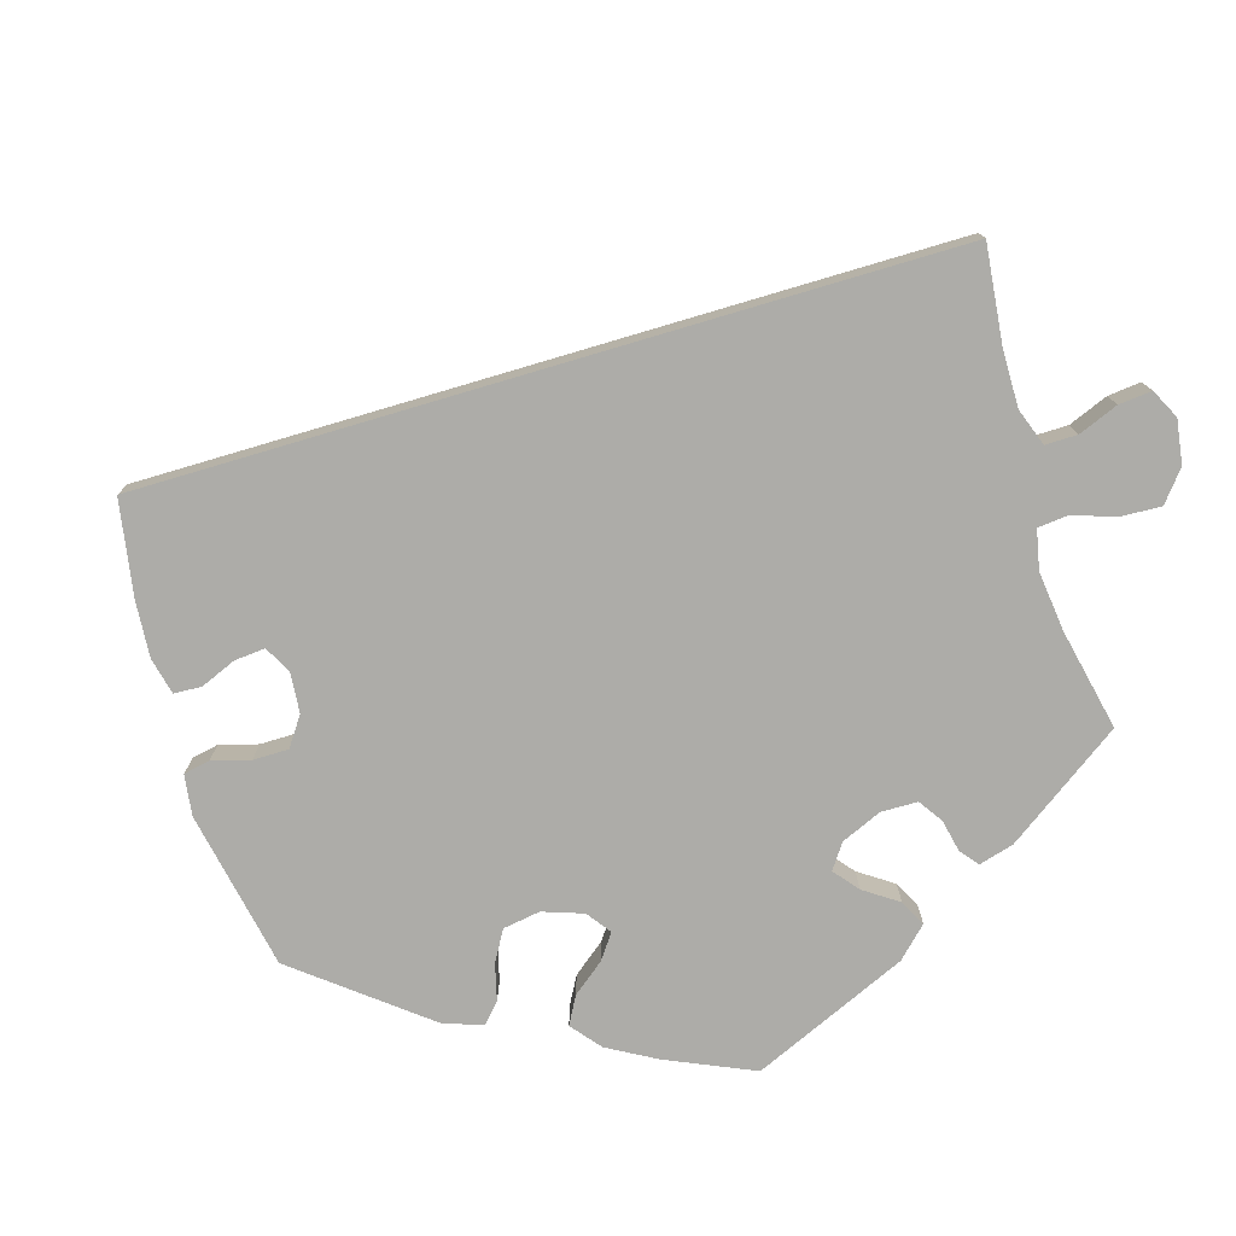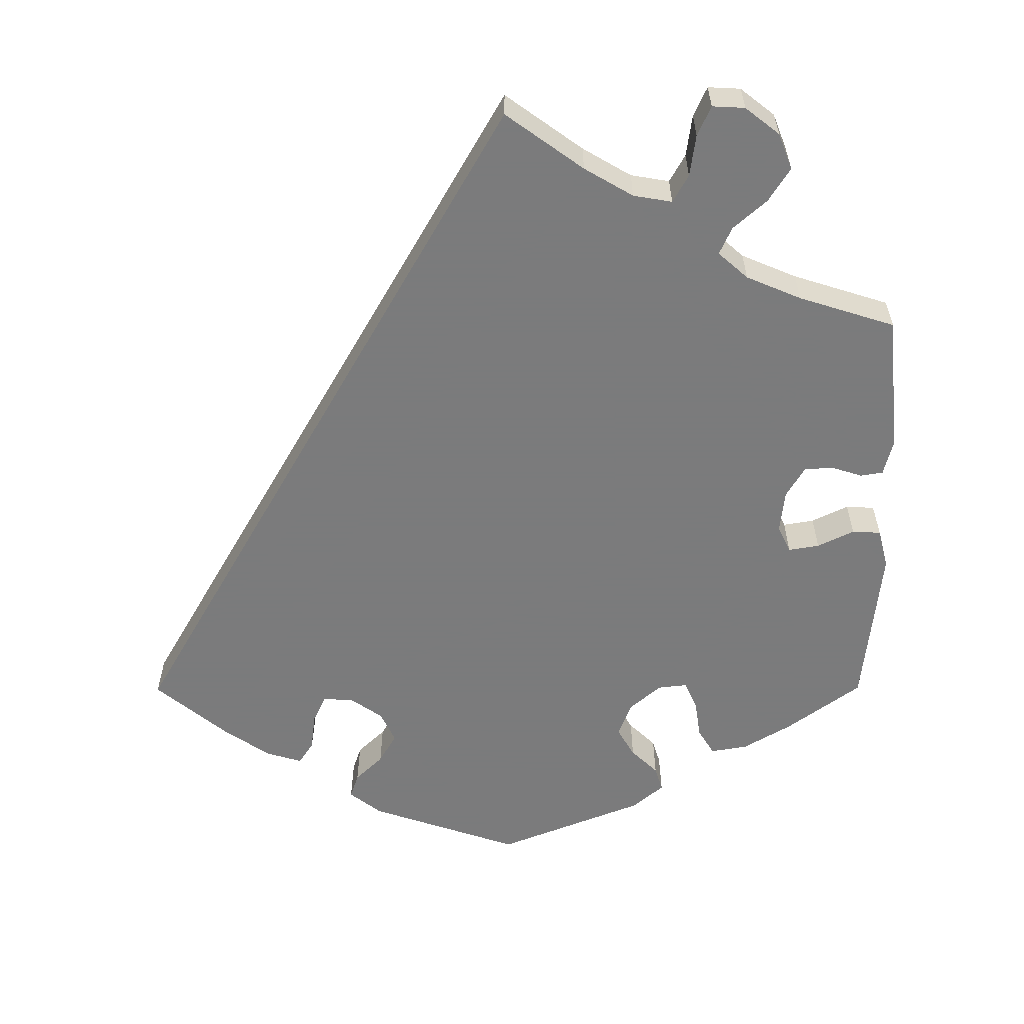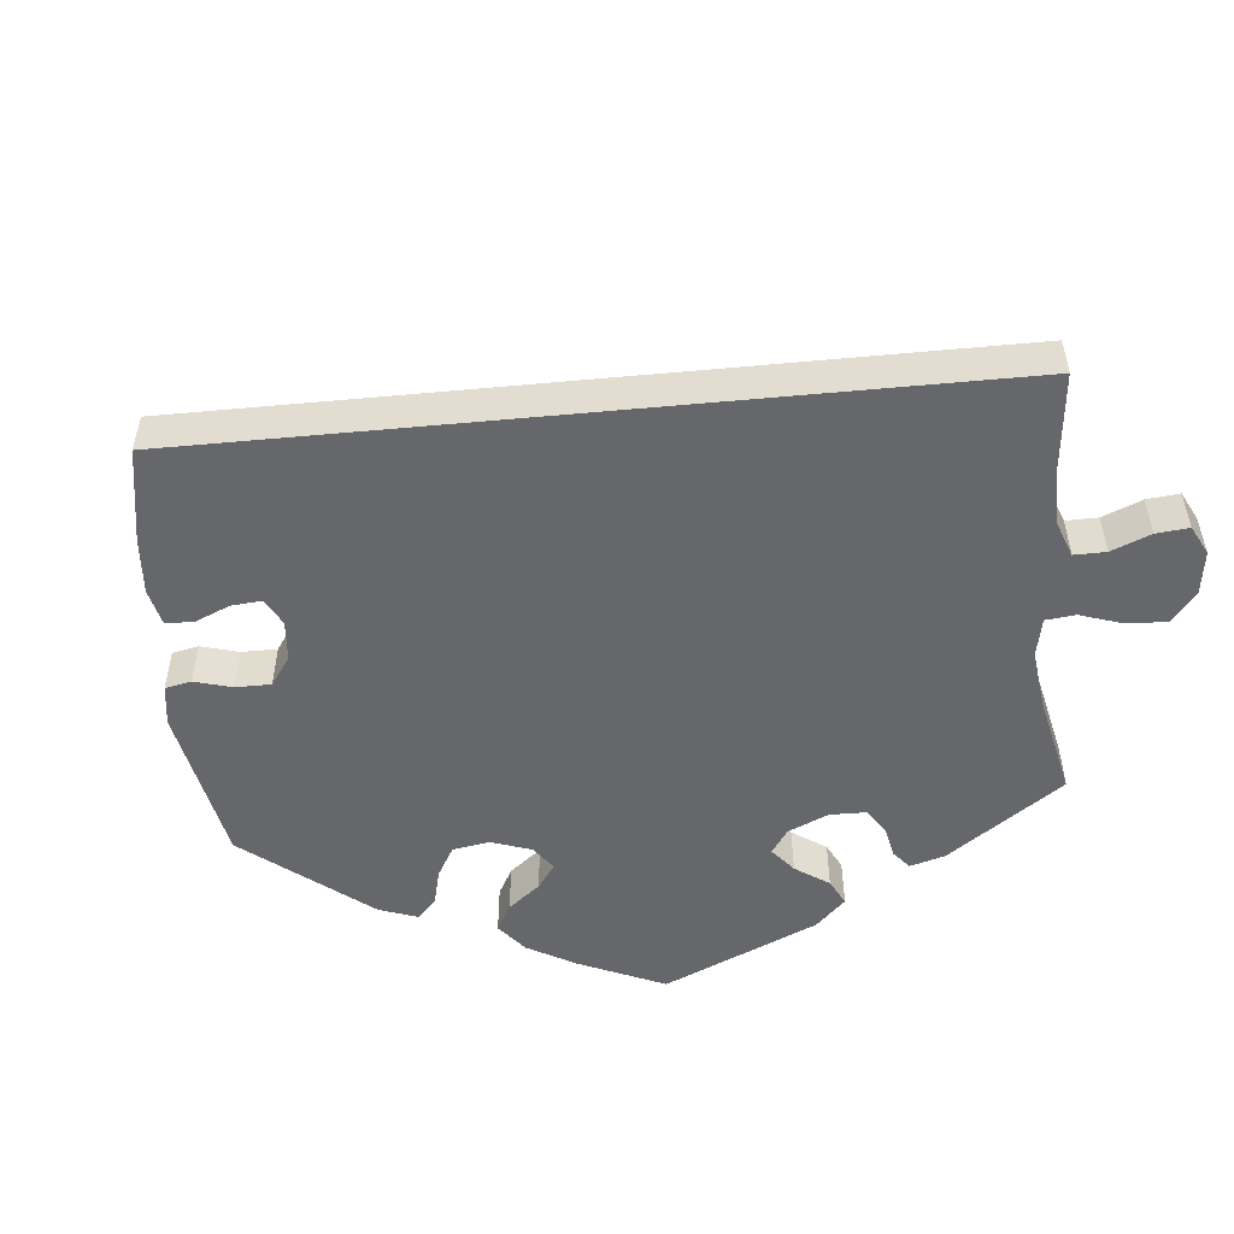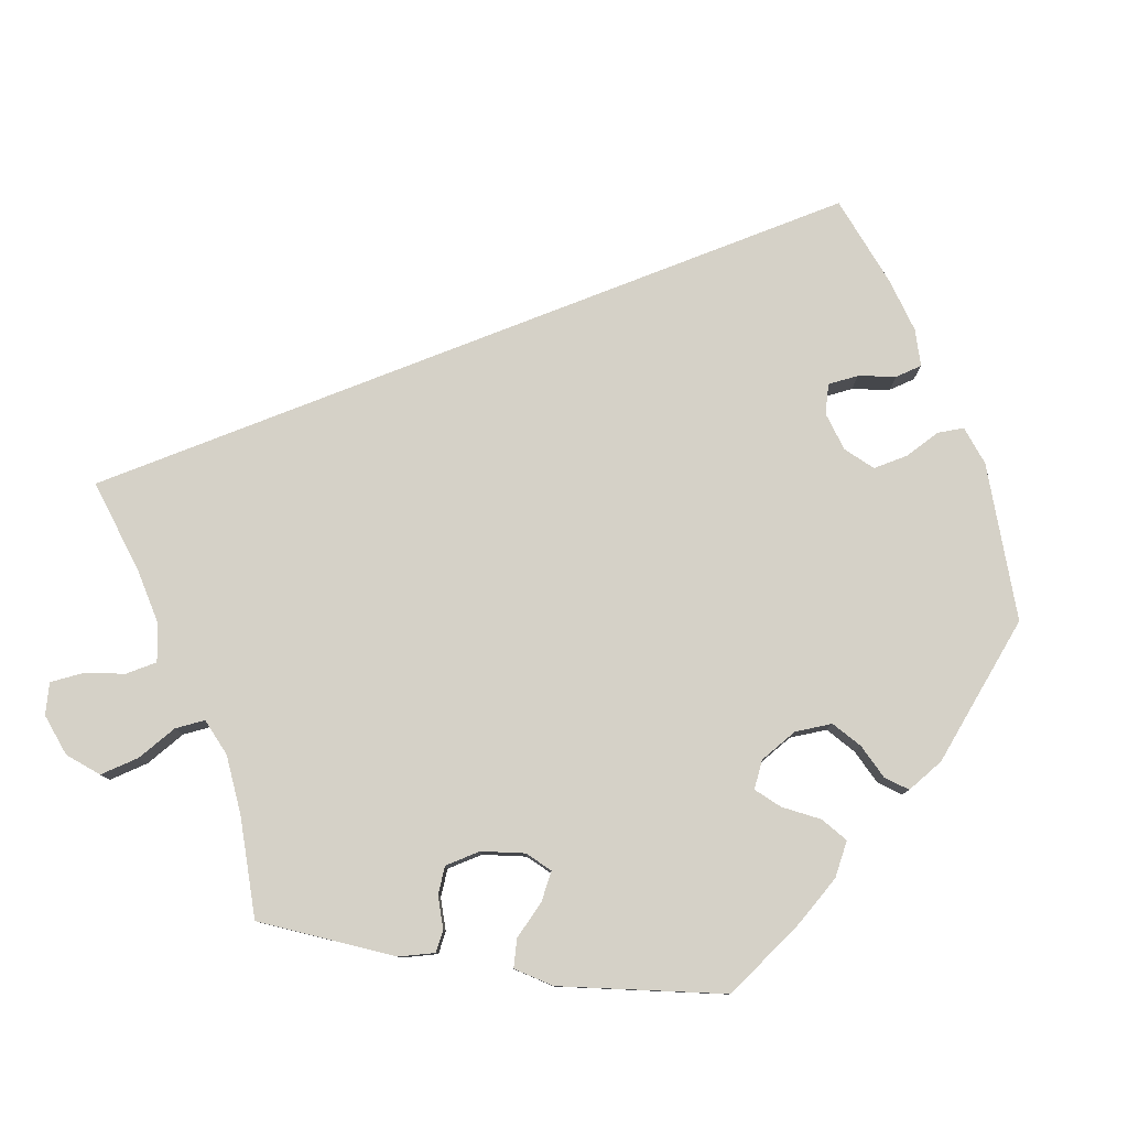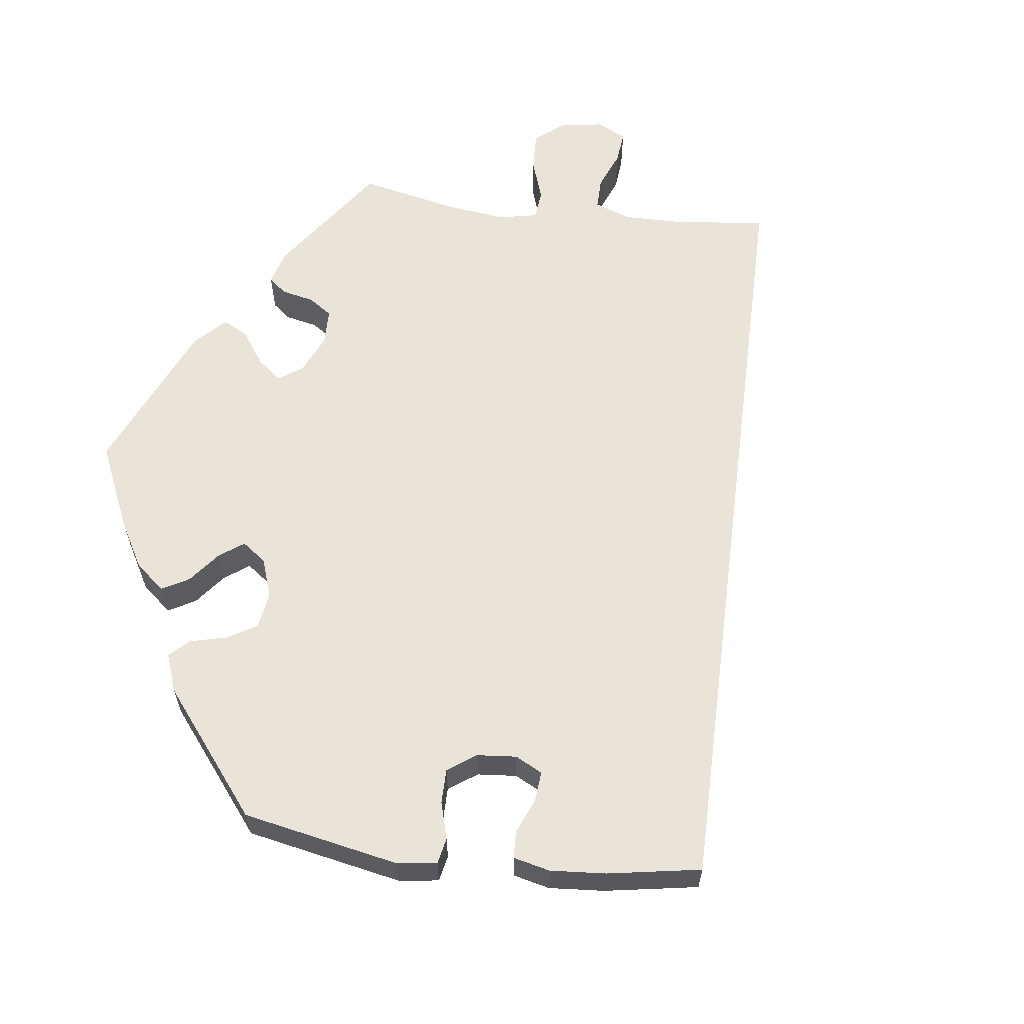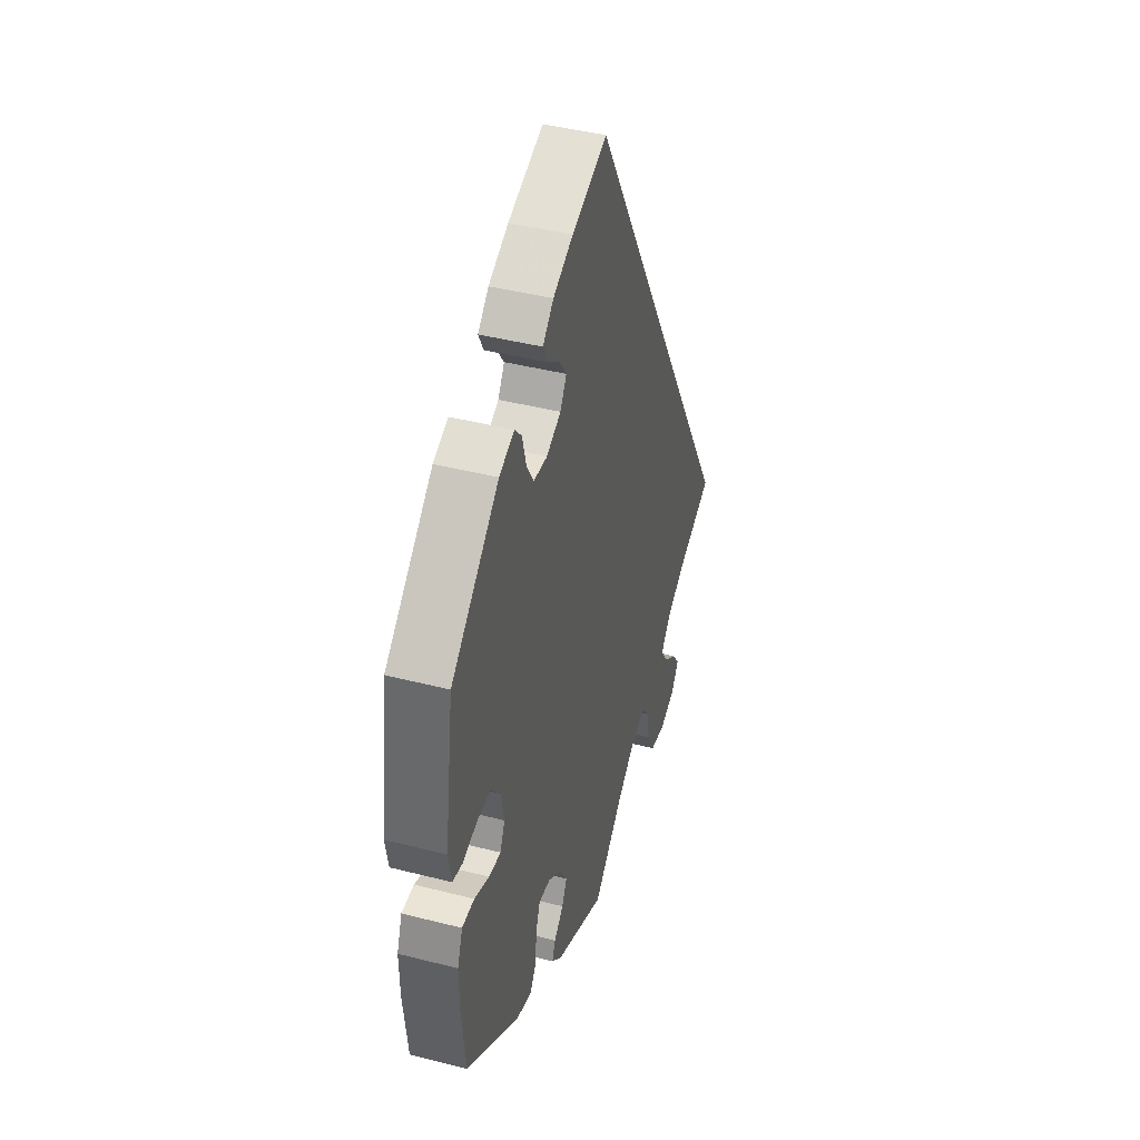
<metadata>
{"format":"obj","ext":"obj","renderer":"f3d","projection":"perspective","resolution":1024,"background":"white","views":[{"elev":-76.6,"azim":76.5,"up":"+Y"},{"elev":-58.4,"azim":120.2,"up":"+Y"},{"elev":-52.2,"azim":65.6,"up":"+Y"},{"elev":79.5,"azim":-141.4,"up":"+Y"},{"elev":61.1,"azim":-22.8,"up":"+Y"},{"elev":42.8,"azim":-73.1,"up":"+Z"}]}
</metadata>
<code>
v -0.164 0.07 -0.447
v -0.299 0.07 0.447
v 0.41 0.07 -0.55
v -0.537 0.07 0.31
v -0.173 0.07 -0.54
v 0.218 0.07 -0.461
v -0.226 0.07 0.507
v -0.4 0.07 -0.084
v -0.323 0.07 0.474
v -0.551 0.07 -0.184
v 0.167 0.07 -0.478
v -0.374 0.07 0.453
v -0.166 0.07 0.374
v -0.353 0.07 -0.444
v 0.339 0.07 -0.479
v -0.568 0.07 0.097
v -0.219 0.07 -0.334
v -0.189 0.07 0.542
v -0.262 0.07 0.355
v -0.286 0.07 0.396
v -0.209 0.07 0.474
v 0.537 0.07 -0.31
v -0.523 0.07 0.034
v -0.208 0.07 -0.506
v -0.537 0.07 -0.31
v -0.168 0.07 0.443
v -0.492 0.07 -0.06
v -0.259 0.07 -0.331
v -0.558 0.07 0.042
v -0.144 0.07 0.409
v -0.197 0.07 -0.477
v 0 0.07 0.62
v 0.384 0.07 -0.514
v -0.474 0.07 0.048
v -0.427 0.07 0.048
v 0.331 0.07 -0.609
v -0.147 0.07 -0.412
v 0.317 0.07 -0.442
v 0.351 0.07 -0.401
v -0.215 0.07 0.351
v -0.384 0.07 -0.047
v -0.171 0.07 -0.369
v -0.274 0.07 -0.371
v 0.102 0.07 -0.527
v 0.279 0.07 -0.601
v 0.254 0.07 -0.553
v 0.242 0.07 -0.494
v 0.418 0.07 -0.363
v -0.299 0.07 -0.459
v 0.386 0.07 -0.587
v -0.395 0.07 0.009
v -0.441 0.07 -0.08
v -0.534 0.07 -0.061
v 0 0.07 -0.62
v -0.278 0.07 -0.426
v -0.552 0.07 -0.109
v -0.121 0.07 0.575
v -0.164 -0 -0.447
v -0.299 -0 0.447
v 0.41 -0 -0.55
v -0.537 -0 0.31
v -0.173 -0 -0.54
v 0.218 -0 -0.461
v -0.226 -0 0.507
v -0.4 -0 -0.084
v -0.323 -0 0.474
v -0.551 -0 -0.184
v 0.167 -0 -0.478
v -0.374 -0 0.453
v -0.166 -0 0.374
v -0.353 -0 -0.444
v 0.339 -0 -0.479
v -0.568 -0 0.097
v -0.219 -0 -0.334
v -0.189 -0 0.542
v -0.262 -0 0.355
v -0.286 -0 0.396
v -0.209 -0 0.474
v 0.537 -0 -0.31
v -0.523 -0 0.034
v -0.208 -0 -0.506
v -0.537 -0 -0.31
v -0.168 -0 0.443
v -0.492 -0 -0.06
v -0.259 -0 -0.331
v -0.558 -0 0.042
v -0.144 -0 0.409
v -0.197 -0 -0.477
v 0 -0 0.62
v 0.384 -0 -0.514
v -0.474 -0 0.048
v -0.427 -0 0.048
v 0.331 -0 -0.609
v -0.147 -0 -0.412
v 0.317 -0 -0.442
v 0.351 -0 -0.401
v -0.215 -0 0.351
v -0.384 -0 -0.047
v -0.171 -0 -0.369
v -0.274 -0 -0.371
v 0.102 -0 -0.527
v 0.279 -0 -0.601
v 0.254 -0 -0.553
v 0.242 -0 -0.494
v 0.418 -0 -0.363
v -0.299 -0 -0.459
v 0.386 -0 -0.587
v -0.395 -0 0.009
v -0.441 -0 -0.08
v -0.534 -0 -0.061
v 0 -0 -0.62
v -0.278 -0 -0.426
v -0.552 -0 -0.109
v -0.121 -0 0.575
f 44 54 5 24
f 11 44 24 31
f 6 11 31 1
f 36 45 46 47
f 36 47 6
f 50 36 6
f 15 33 3 50
f 38 15 50 6
f 39 38 6 1
f 57 32 22 48
f 26 21 7 18
f 30 26 18 57
f 12 9 2 20
f 12 20 19
f 4 12 19
f 16 4 19 40
f 34 23 29 16
f 35 34 16 40
f 56 53 27 52
f 56 52 8
f 10 56 8
f 25 10 8
f 14 25 8
f 43 55 49 14
f 28 43 14 8
f 17 28 8 41
f 48 39 1 37
f 30 57 48 37
f 13 30 37 42
f 51 35 40 13
f 41 51 13
f 42 17 41 13
f 81 62 111 101
f 88 81 101 68
f 58 88 68 63
f 104 103 102 93
f 63 104 93
f 63 93 107
f 107 60 90 72
f 63 107 72 95
f 58 63 95 96
f 105 79 89 114
f 75 64 78 83
f 114 75 83 87
f 77 59 66 69
f 76 77 69
f 76 69 61
f 97 76 61 73
f 73 86 80 91
f 97 73 91 92
f 109 84 110 113
f 65 109 113
f 65 113 67
f 65 67 82
f 65 82 71
f 71 106 112 100
f 65 71 100 85
f 98 65 85 74
f 94 58 96 105
f 94 105 114 87
f 99 94 87 70
f 70 97 92 108
f 70 108 98
f 70 98 74 99
f 5 62 81 24
f 24 81 88 31
f 31 88 58 1
f 1 58 94 37
f 37 94 99 42
f 42 99 74 17
f 17 74 85 28
f 28 85 100 43
f 43 100 112 55
f 55 112 106 49
f 49 106 71 14
f 14 71 82 25
f 25 82 67 10
f 10 67 113 56
f 56 113 110 53
f 53 110 84 27
f 27 84 109 52
f 52 109 65 8
f 8 65 98 41
f 41 98 108 51
f 51 108 92 35
f 35 92 91 34
f 34 91 80 23
f 23 80 86 29
f 29 86 73 16
f 16 73 61 4
f 4 61 69 12
f 12 69 66 9
f 9 66 59 2
f 2 59 77 20
f 20 77 76 19
f 19 76 97 40
f 40 97 70 13
f 13 70 87 30
f 30 87 83 26
f 26 83 78 21
f 21 78 64 7
f 7 64 75 18
f 18 75 114 57
f 57 114 89 32
f 32 89 79 22
f 22 79 105 48
f 48 105 96 39
f 39 96 95 38
f 38 95 72 15
f 15 72 90 33
f 33 90 60 3
f 3 60 107 50
f 50 107 93 36
f 36 93 102 45
f 45 102 103 46
f 46 103 104 47
f 47 104 63 6
f 6 63 68 11
f 11 68 101 44
f 44 101 111 54
f 54 111 62 5

</code>
